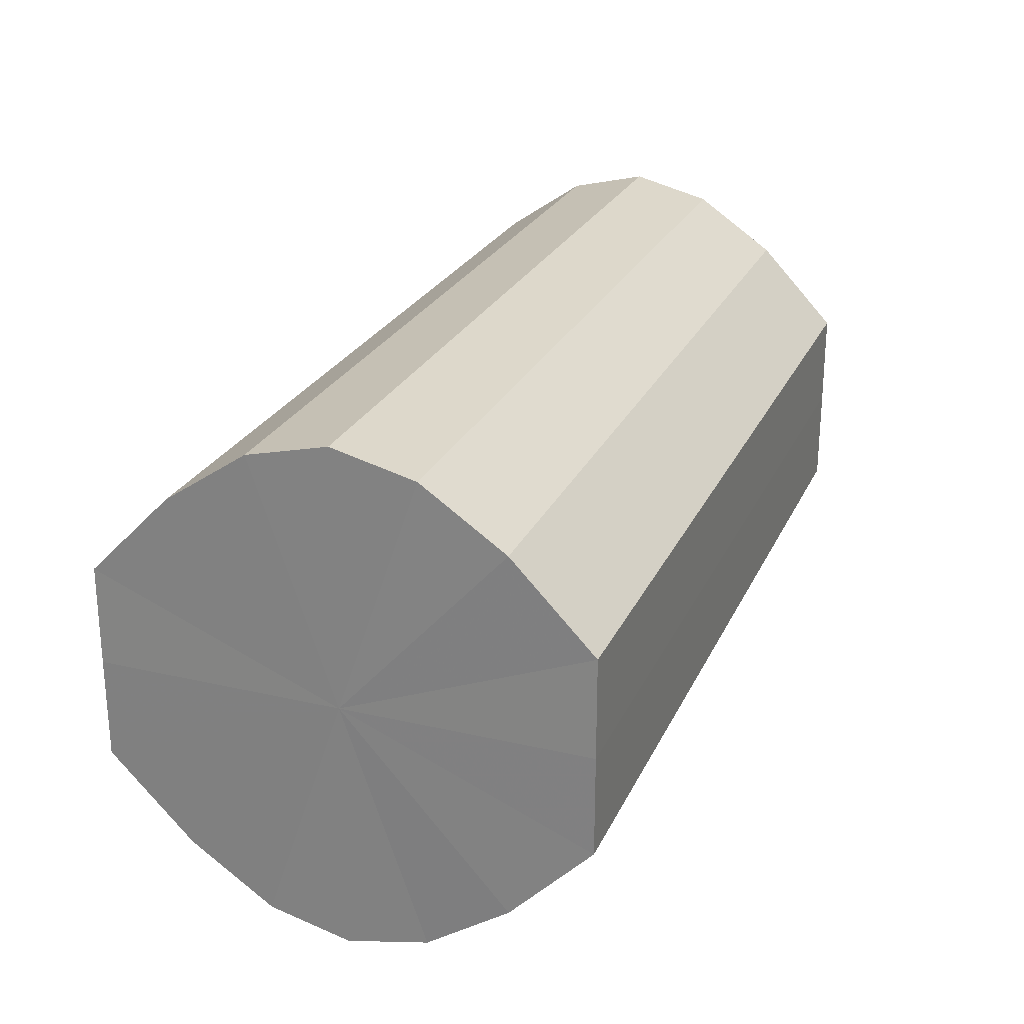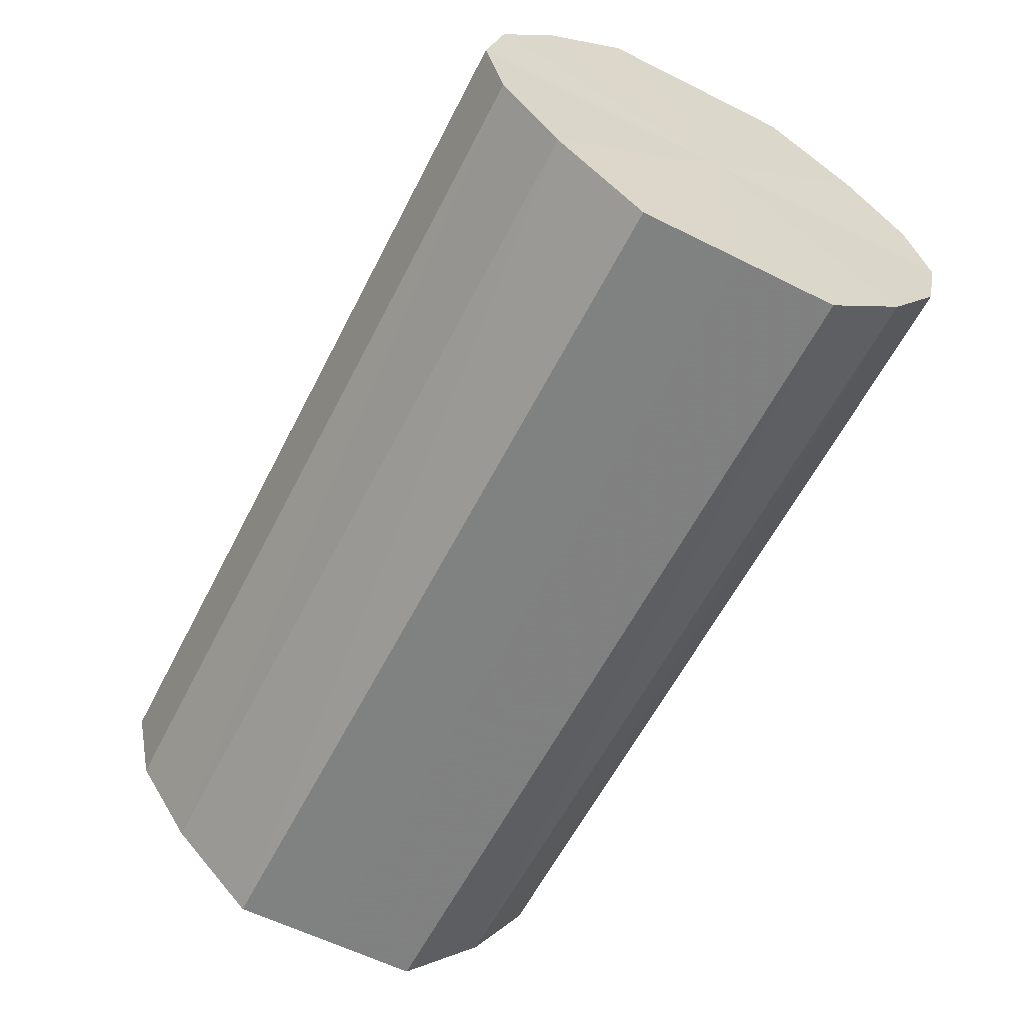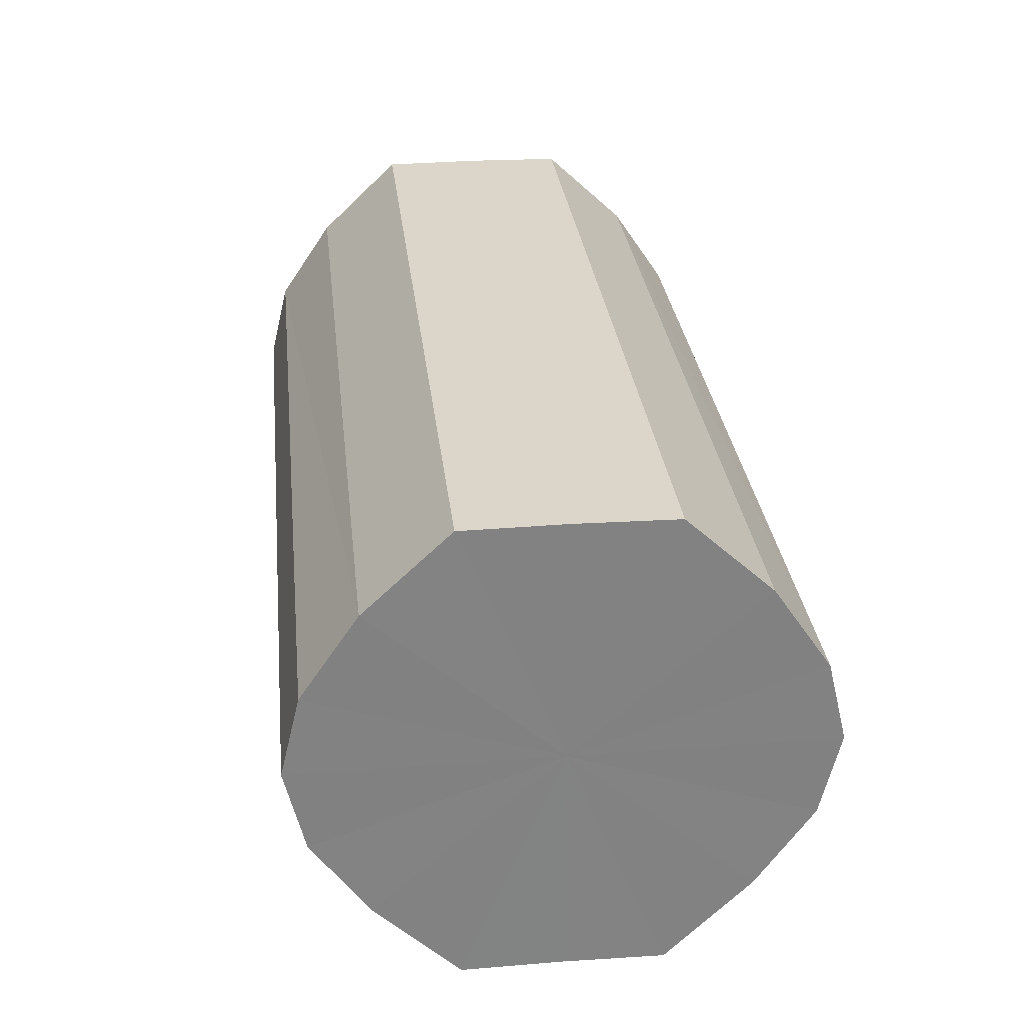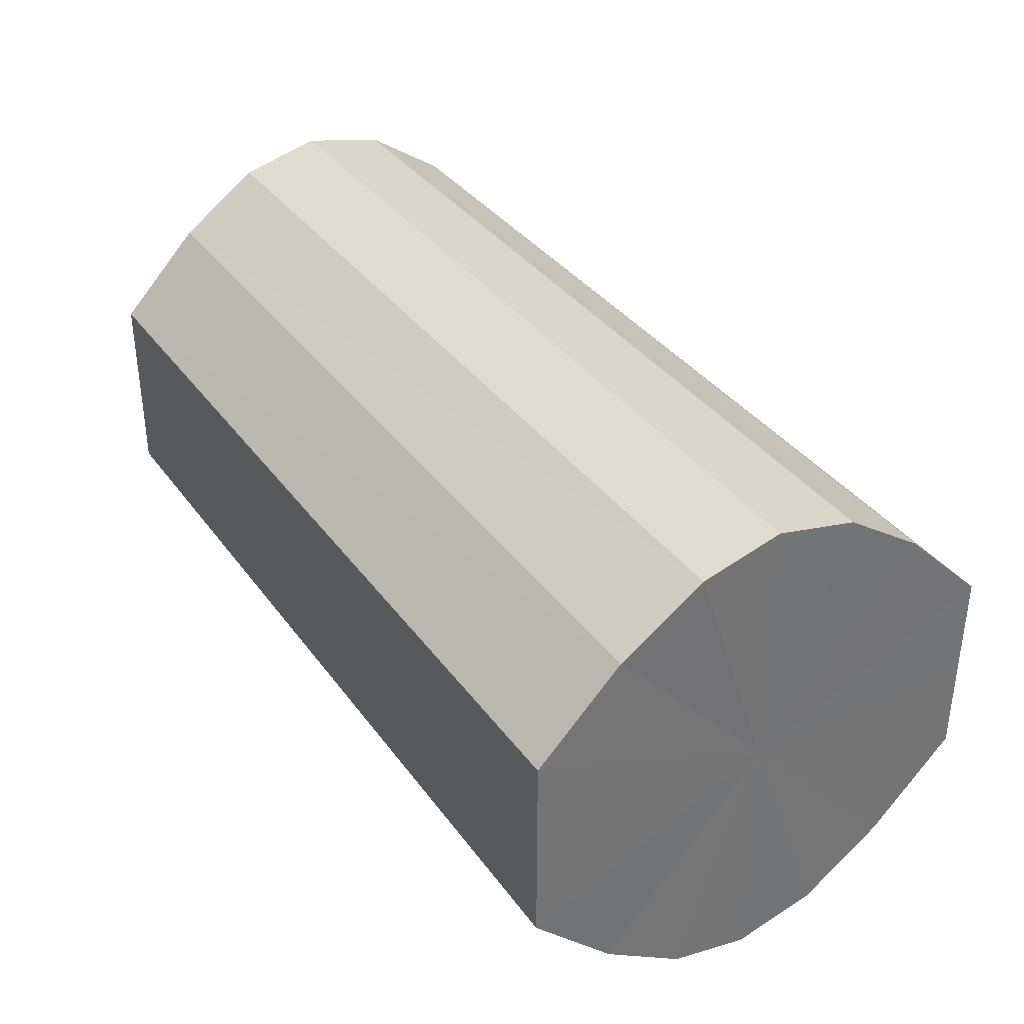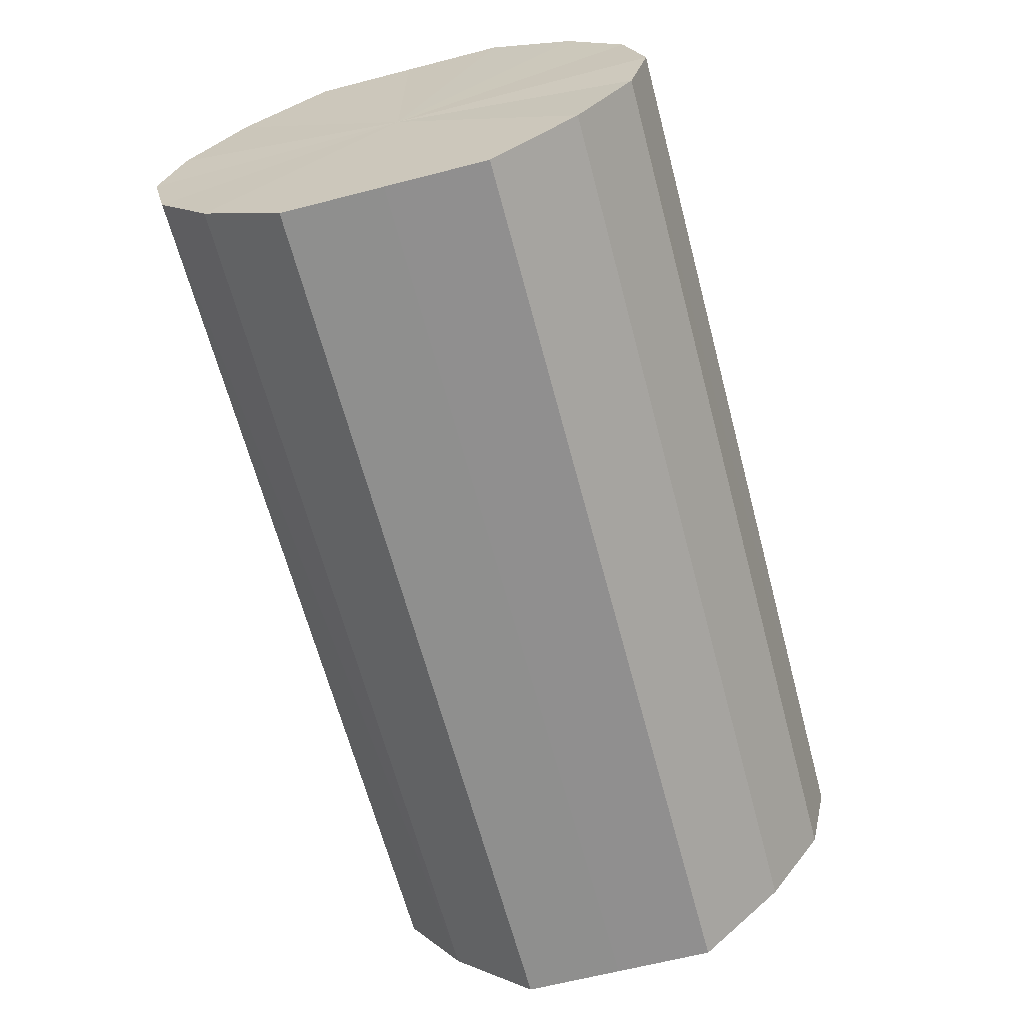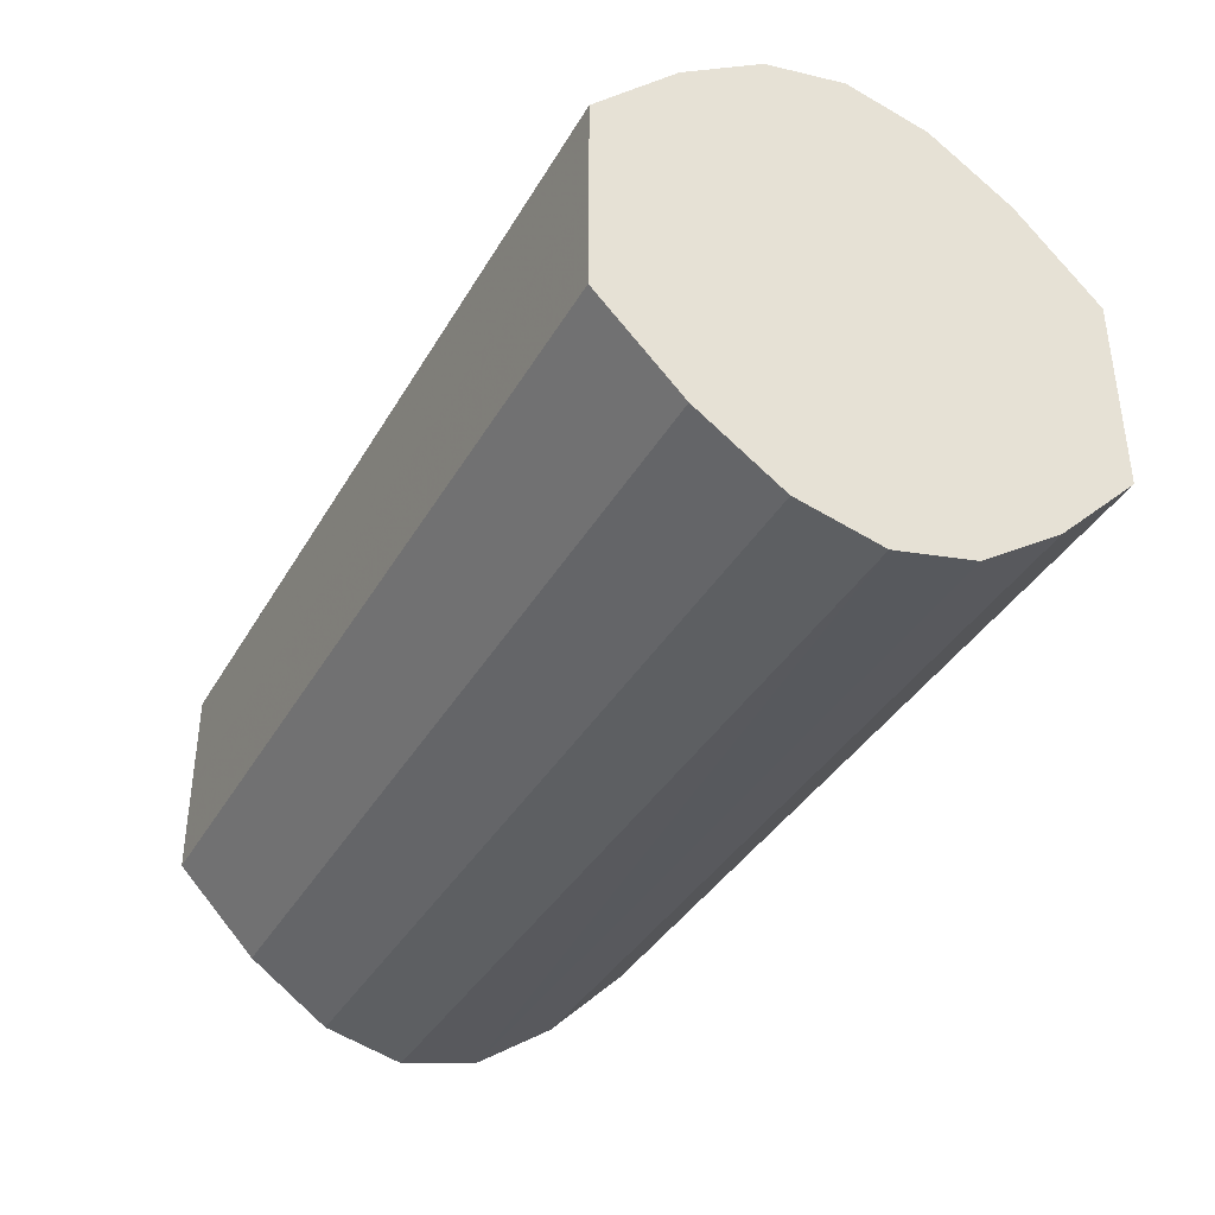
<metadata>
{"format":"obj","ext":"obj","renderer":"f3d","projection":"perspective","resolution":1024,"background":"white","views":[{"elev":25.0,"azim":110.4,"up":"+Z"},{"elev":-60.2,"azim":-117.0,"up":"+Y"},{"elev":29.7,"azim":-96.3,"up":"+Y"},{"elev":36.2,"azim":58.6,"up":"+Z"},{"elev":-65.3,"azim":104.9,"up":"+Y"},{"elev":-37.9,"azim":63.0,"up":"+Z"}]}
</metadata>
<code>
o 2415
v 2205 1861 8.247
v 2205 1861 8.244
v 2205 1861 8.247
v 2205 1861 8.237
v 2205 1861 8.244
v 2205 1861 8.244
v 2205 1861 8.244
v 2205 1861 8.227
v 2205 1861 8.237
v 2205 1861 8.237
v 2205 1861 8.237
v 2205 1861 8.215
v 2205 1861 8.227
v 2205 1861 8.227
v 2205 1861 8.227
v 2205 1861 8.203
v 2205 1861 8.215
v 2205 1861 8.215
v 2205 1861 8.215
v 2205 1861 8.193
v 2205 1861 8.203
v 2205 1861 8.203
v 2205 1861 8.203
v 2205 1861 8.186
v 2205 1861 8.193
v 2205 1861 8.193
v 2205 1861 8.193
v 2205 1861 8.184
v 2205 1861 8.186
v 2205 1861 8.186
v 2205 1861 8.186
v 2205 1861 8.184
v 2205 1861 8.247
v 2205 1861 8.244
v 2205 1861 8.244
v 2205 1861 8.237
v 2205 1861 8.237
v 2205 1861 8.244
v 2205 1861 8.247
v 2205 1861 8.237
v 2205 1861 8.244
v 2205 1861 8.227
v 2205 1861 8.227
v 2205 1861 8.227
v 2205 1861 8.237
v 2205 1861 8.215
v 2205 1861 8.227
v 2205 1861 8.215
v 2205 1861 8.215
v 2205 1861 8.203
v 2205 1861 8.215
v 2205 1861 8.193
v 2205 1861 8.203
v 2205 1861 8.203
v 2205 1861 8.203
v 2205 1861 8.186
v 2205 1861 8.193
v 2205 1861 8.184
v 2205 1861 8.186
v 2205 1861 8.193
v 2205 1861 8.193
v 2205 1861 8.186
v 2205 1861 8.184
v 2205 1861 8.186
v 2205 1861 8.215
v 2205 1861 8.244
v 2205 1861 8.247
v 2205 1861 8.237
v 2205 1861 8.244
v 2205 1861 8.227
v 2205 1861 8.237
v 2205 1861 8.215
v 2205 1861 8.227
v 2205 1861 8.203
v 2205 1861 8.215
v 2205 1861 8.193
v 2205 1861 8.203
v 2205 1861 8.186
v 2205 1861 8.193
v 2205 1861 8.184
v 2205 1861 8.186
v 2205 1861 8.215
v 2205 1861 8.247
v 2205 1861 8.244
v 2205 1861 8.244
v 2205 1861 8.237
v 2205 1861 8.237
v 2205 1861 8.227
v 2205 1861 8.227
v 2205 1861 8.215
v 2205 1861 8.215
v 2205 1861 8.203
v 2205 1861 8.203
v 2205 1861 8.193
v 2205 1861 8.193
v 2205 1861 8.186
v 2205 1861 8.186
v 2205 1861 8.184
f 1 2 3
f 2 4 5
f 6 1 7
f 4 8 9
f 10 6 11
f 8 12 13
f 14 10 15
f 12 16 17
f 18 14 19
f 16 20 21
f 22 18 23
f 20 24 25
f 26 22 27
f 24 28 29
f 30 26 31
f 28 30 32
f 33 34 35
f 35 36 37
f 38 39 33
f 40 41 38
f 37 42 43
f 44 45 40
f 46 47 44
f 43 48 49
f 50 51 46
f 52 53 50
f 49 54 55
f 56 57 52
f 58 59 56
f 55 60 61
f 62 63 58
f 61 64 62
f 65 66 67
f 65 68 66
f 65 67 69
f 65 70 68
f 65 69 71
f 65 72 70
f 65 71 73
f 65 74 72
f 65 73 75
f 65 76 74
f 65 75 77
f 65 78 76
f 65 77 79
f 65 80 78
f 65 79 81
f 65 81 80
f 82 83 84
f 82 85 83
f 82 84 86
f 82 87 85
f 82 86 88
f 82 89 87
f 82 88 90
f 82 91 89
f 82 90 92
f 82 93 91
f 82 92 94
f 82 95 93
f 82 94 96
f 82 97 95
f 82 96 98
f 82 98 97

</code>
